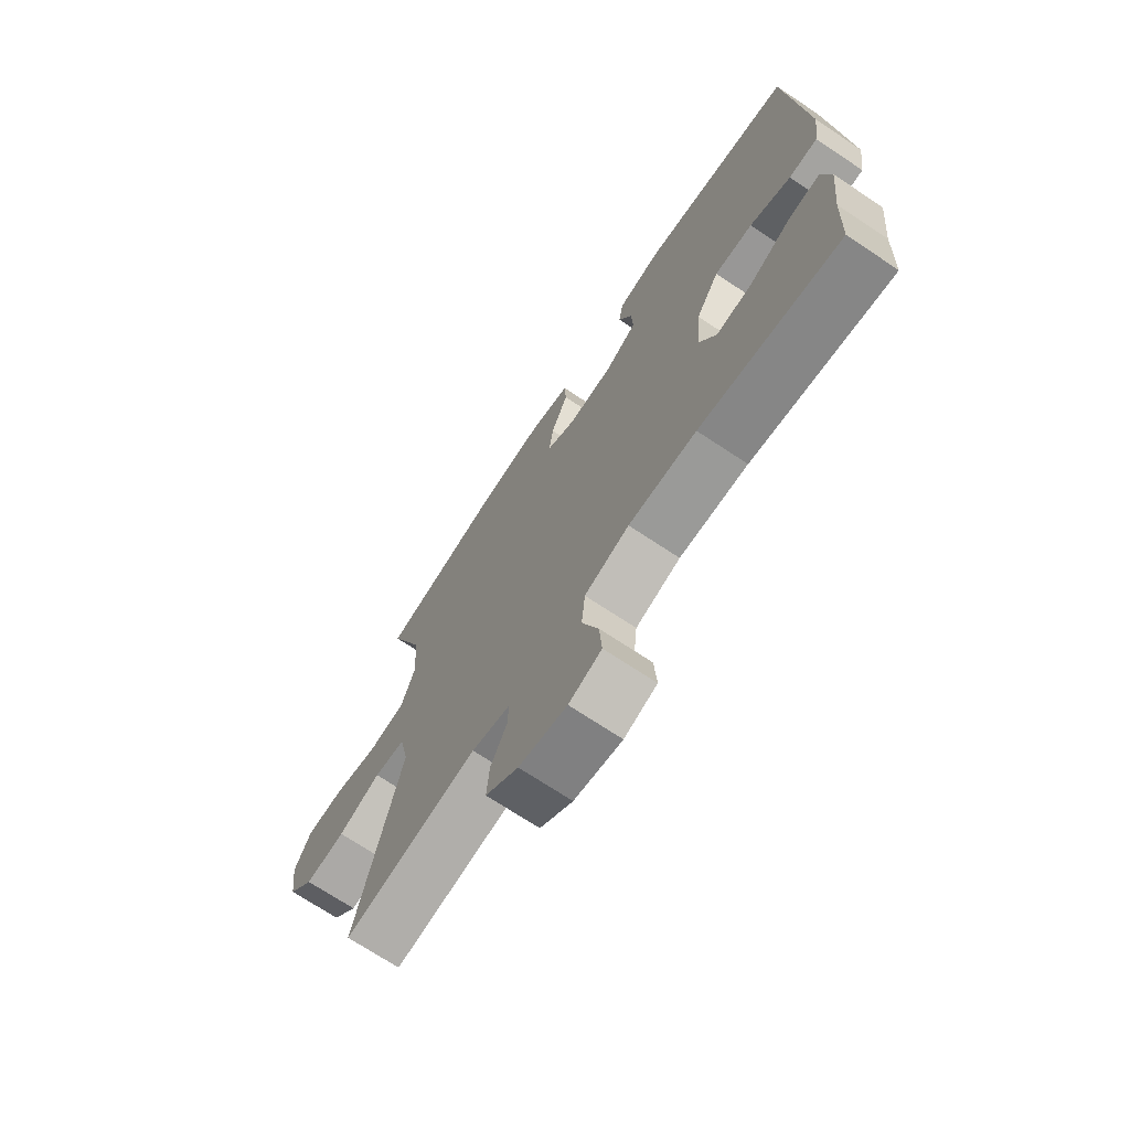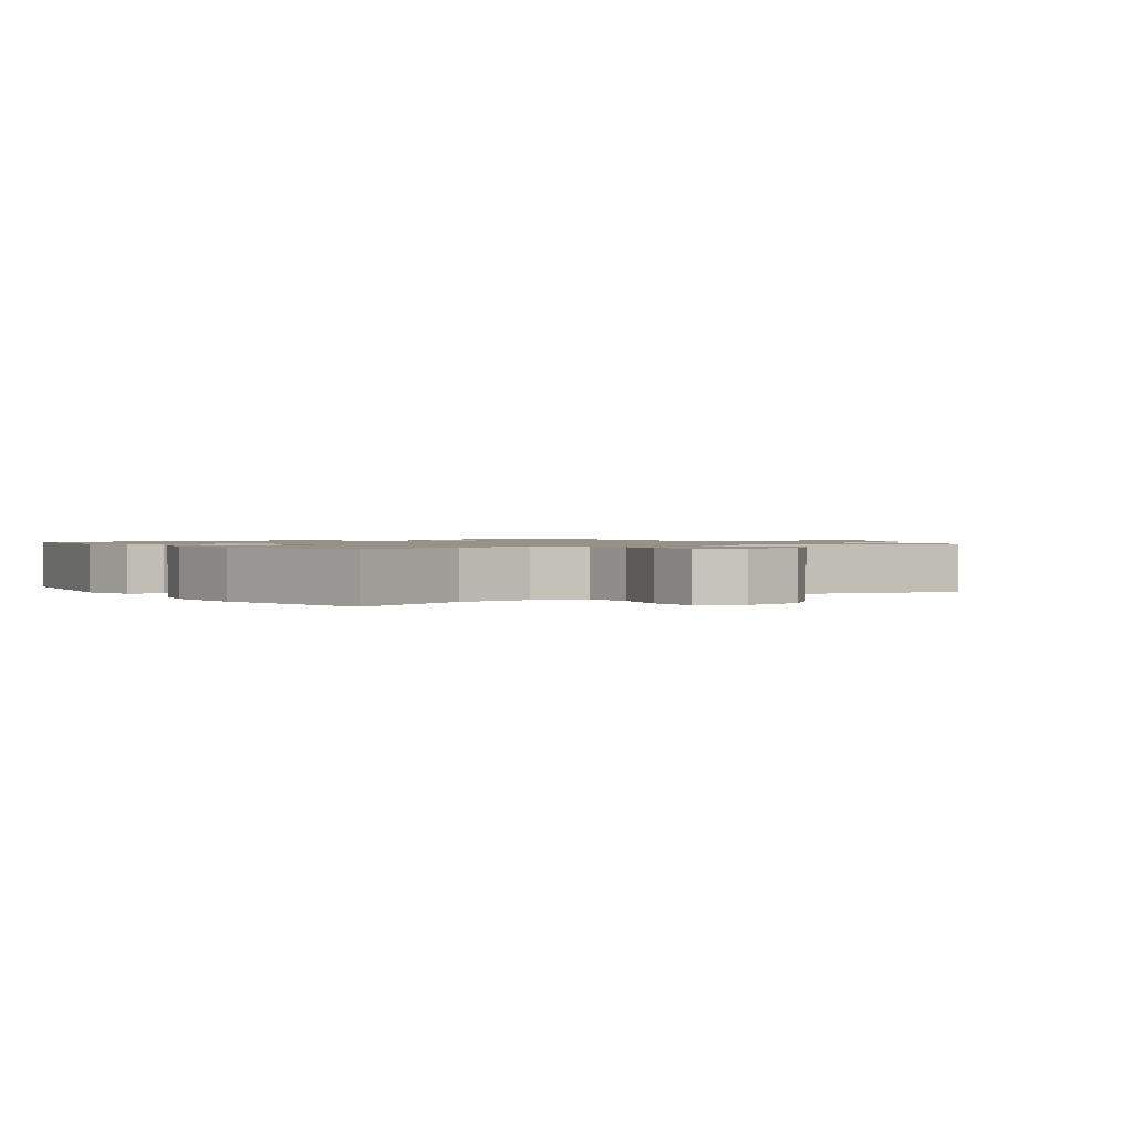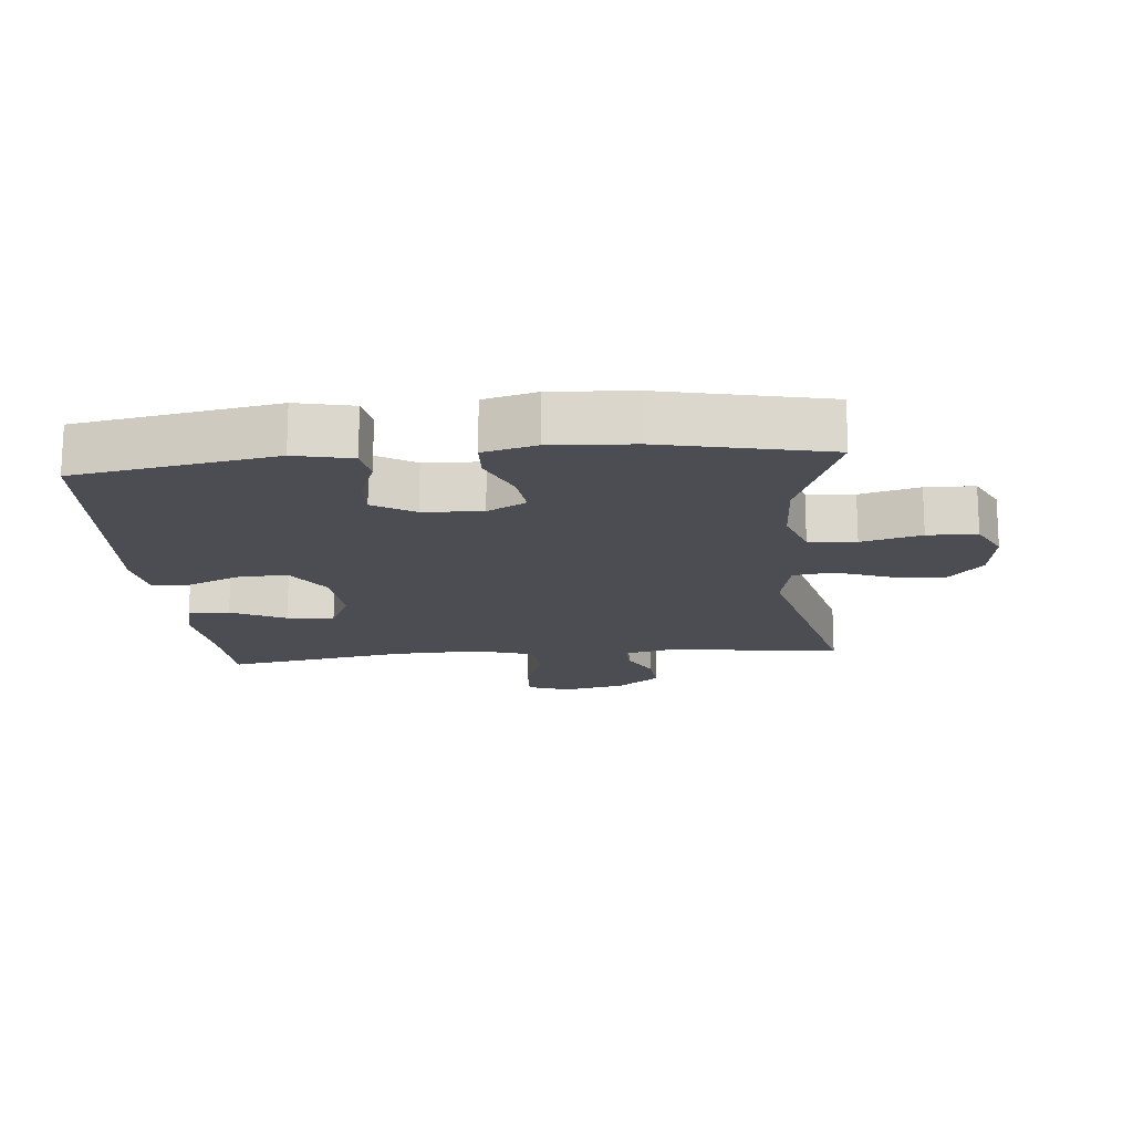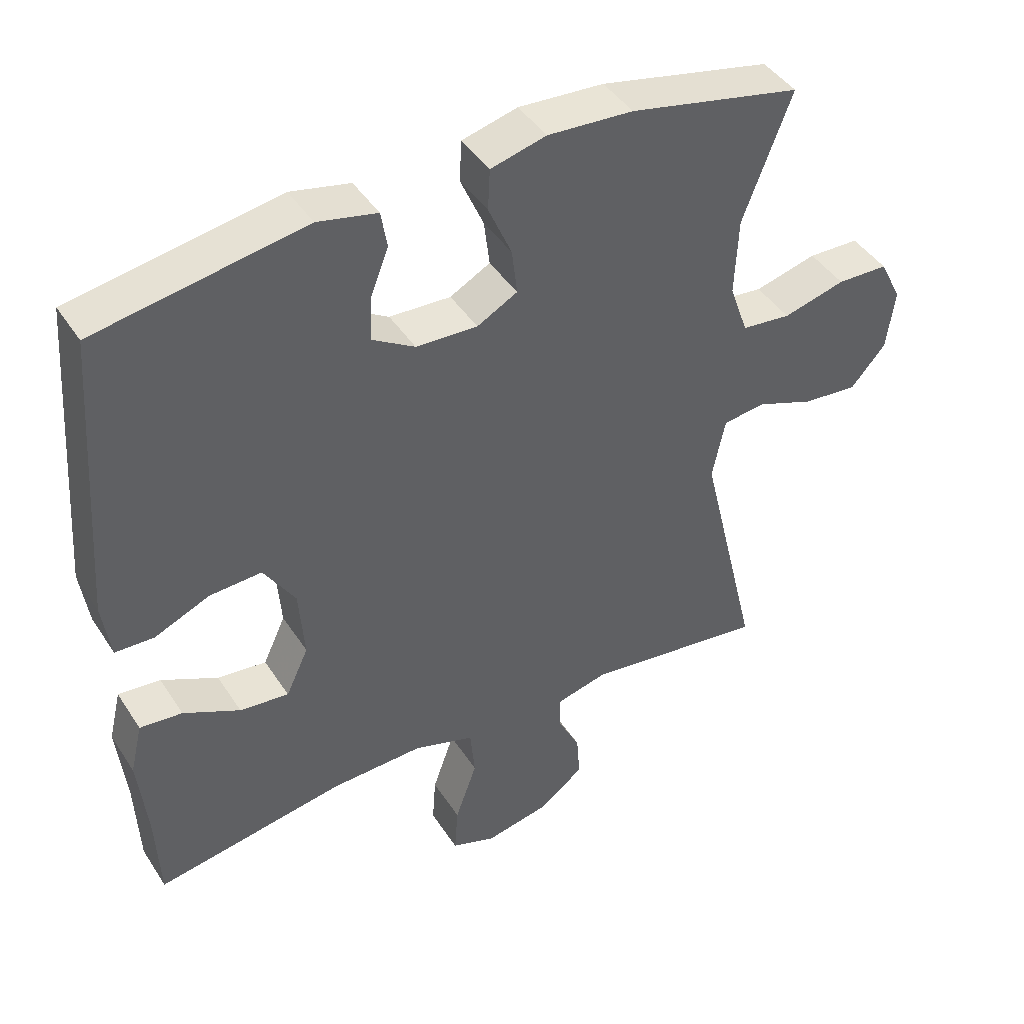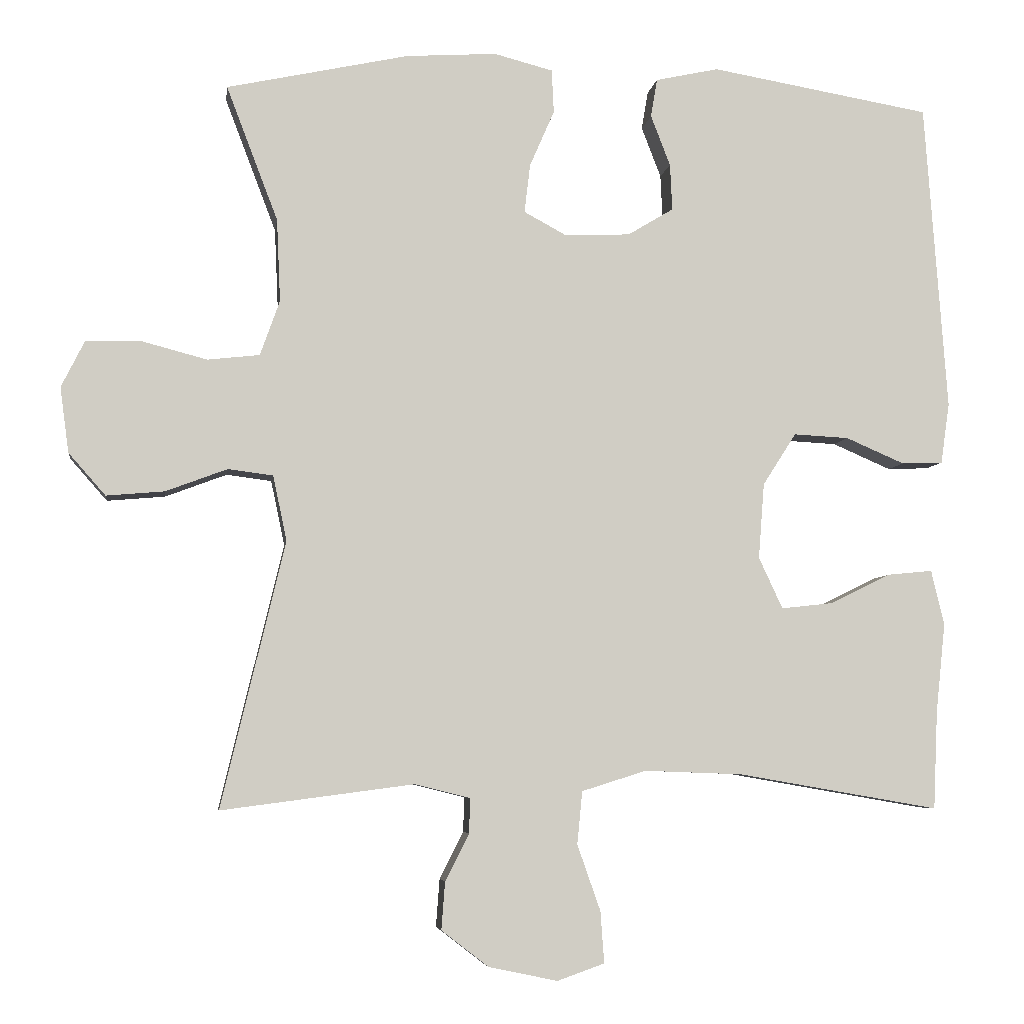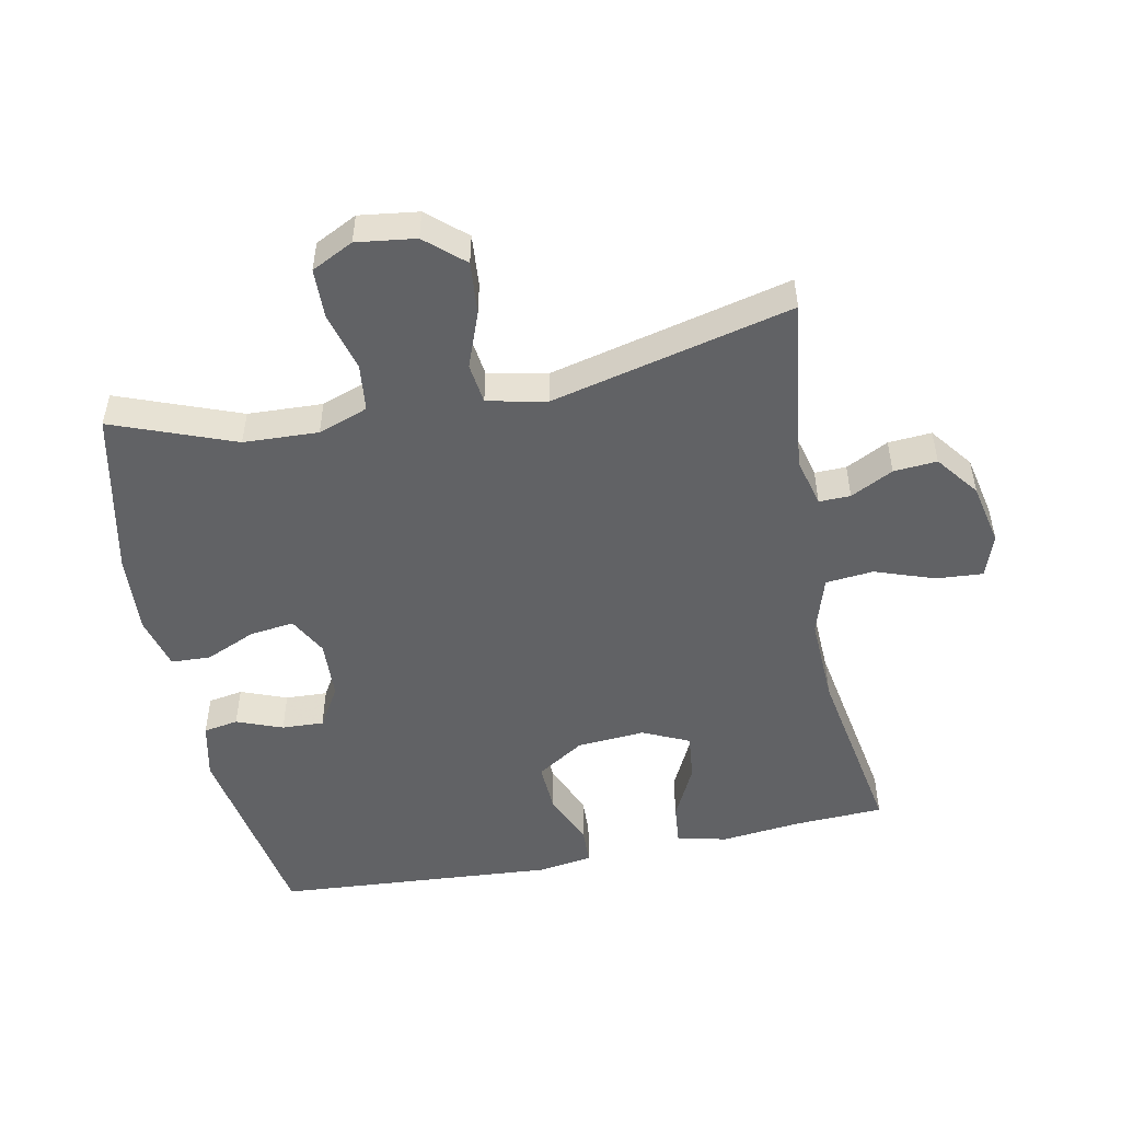
<metadata>
{"format":"obj","ext":"obj","renderer":"f3d","projection":"perspective","resolution":1024,"background":"white","views":[{"elev":-71.1,"azim":-123.6,"up":"+Z"},{"elev":1.2,"azim":55.3,"up":"+Y"},{"elev":-16.4,"azim":5.3,"up":"+Y"},{"elev":43.4,"azim":-30.6,"up":"+Z"},{"elev":-5.6,"azim":172.2,"up":"+Z"},{"elev":-50.6,"azim":101.4,"up":"+Y"}]}
</metadata>
<code>
v -0.5 0.07 0.5
v -0.196 0.07 0.552
v -0.109 0.07 0.533
v -0.1 0.07 0.48
v -0.127 0.07 0.41
v -0.13 0.07 0.346
v -0.067 0.07 0.308
v 0.023 0.07 0.304
v 0.082 0.07 0.336
v 0.074 0.07 0.403
v 0.04 0.07 0.481
v 0.043 0.07 0.541
v 0.124 0.07 0.562
v 0.249 0.07 0.554
v 0.5 0.07 0.5
v 0.429 0.07 0.314
v 0.424 0.07 0.2
v 0.451 0.07 0.124
v 0.523 0.07 0.116
v 0.614 0.07 0.14
v 0.689 0.07 0.138
v 0.721 0.07 0.074
v 0.709 0.07 -0.016
v 0.658 0.07 -0.074
v 0.578 0.07 -0.067
v 0.493 0.07 -0.035
v 0.431 0.07 -0.043
v 0.412 0.07 -0.133
v 0.5 0.07 -0.5
v 0.234 0.07 -0.465
v 0.158 0.07 -0.484
v 0.159 0.07 -0.532
v 0.192 0.07 -0.597
v 0.197 0.07 -0.663
v 0.132 0.07 -0.713
v 0.037 0.07 -0.733
v -0.028 0.07 -0.71
v -0.023 0.07 -0.639
v 0.009 0.07 -0.548
v 0.002 0.07 -0.475
v -0.087 0.07 -0.447
v -0.222 0.07 -0.452
v -0.5 0.07 -0.5
v -0.506 0.07 -0.364
v -0.519 0.07 -0.241
v -0.501 0.07 -0.165
v -0.439 0.07 -0.171
v -0.356 0.07 -0.212
v -0.284 0.07 -0.22
v -0.251 0.07 -0.149
v -0.259 0.07 -0.045
v -0.305 0.07 0.027
v -0.381 0.07 0.023
v -0.462 0.07 -0.012
v -0.519 0.07 -0.01
v -0.531 0.07 0.074
v -0.5 0 0.5
v -0.196 0 0.552
v -0.109 0 0.533
v -0.1 0 0.48
v -0.127 0 0.41
v -0.13 0 0.346
v -0.067 0 0.308
v 0.023 0 0.304
v 0.082 0 0.336
v 0.074 0 0.403
v 0.04 0 0.481
v 0.043 0 0.541
v 0.124 0 0.562
v 0.249 0 0.554
v 0.5 0 0.5
v 0.429 0 0.314
v 0.424 0 0.2
v 0.451 0 0.124
v 0.523 0 0.116
v 0.614 0 0.14
v 0.689 0 0.138
v 0.721 0 0.074
v 0.709 0 -0.016
v 0.658 0 -0.074
v 0.578 0 -0.067
v 0.493 0 -0.035
v 0.431 0 -0.043
v 0.412 0 -0.133
v 0.5 0 -0.5
v 0.234 0 -0.465
v 0.158 0 -0.484
v 0.159 0 -0.532
v 0.192 0 -0.597
v 0.197 0 -0.663
v 0.132 0 -0.713
v 0.037 0 -0.733
v -0.028 0 -0.71
v -0.023 0 -0.639
v 0.009 0 -0.548
v 0.002 0 -0.475
v -0.087 0 -0.447
v -0.222 0 -0.452
v -0.5 0 -0.5
v -0.506 0 -0.364
v -0.519 0 -0.241
v -0.501 0 -0.165
v -0.439 0 -0.171
v -0.356 0 -0.212
v -0.284 0 -0.22
v -0.251 0 -0.149
v -0.259 0 -0.045
v -0.305 0 0.027
v -0.381 0 0.023
v -0.462 0 -0.012
v -0.519 0 -0.01
v -0.531 0 0.074
f 53 54 55 56
f 52 53 56 1
f 51 52 1 2
f 50 51 2 3
f 45 46 47 48
f 44 45 48 49
f 42 43 44 49
f 41 42 49 50
f 36 37 38 39
f 36 39 40
f 35 36 40
f 32 33 34 35
f 31 32 35 40
f 30 31 40 41
f 28 29 30
f 27 28 30 41
f 23 24 25 26
f 21 22 23 26
f 19 20 21 26
f 18 19 26 27
f 17 18 27 41
f 13 14 15 16
f 10 11 12 13
f 9 10 13 16
f 8 9 16 17
f 3 4 5
f 50 3 5
f 50 5 6
f 41 50 6 7
f 7 8 17 41
f 112 111 110 109
f 57 112 109 108
f 58 57 108 107
f 59 58 107 106
f 104 103 102 101
f 105 104 101 100
f 105 100 99 98
f 106 105 98 97
f 95 94 93 92
f 96 95 92
f 96 92 91
f 91 90 89 88
f 96 91 88 87
f 97 96 87 86
f 86 85 84
f 97 86 84 83
f 82 81 80 79
f 82 79 78 77
f 82 77 76 75
f 83 82 75 74
f 97 83 74 73
f 72 71 70 69
f 69 68 67 66
f 72 69 66 65
f 73 72 65 64
f 61 60 59
f 61 59 106
f 62 61 106
f 63 62 106 97
f 97 73 64 63
f 1 57 58 2
f 2 58 59 3
f 3 59 60 4
f 4 60 61 5
f 5 61 62 6
f 6 62 63 7
f 7 63 64 8
f 8 64 65 9
f 9 65 66 10
f 10 66 67 11
f 11 67 68 12
f 12 68 69 13
f 13 69 70 14
f 14 70 71 15
f 15 71 72 16
f 16 72 73 17
f 17 73 74 18
f 18 74 75 19
f 19 75 76 20
f 20 76 77 21
f 21 77 78 22
f 22 78 79 23
f 23 79 80 24
f 24 80 81 25
f 25 81 82 26
f 26 82 83 27
f 27 83 84 28
f 28 84 85 29
f 29 85 86 30
f 30 86 87 31
f 31 87 88 32
f 32 88 89 33
f 33 89 90 34
f 34 90 91 35
f 35 91 92 36
f 36 92 93 37
f 37 93 94 38
f 38 94 95 39
f 39 95 96 40
f 40 96 97 41
f 41 97 98 42
f 42 98 99 43
f 43 99 100 44
f 44 100 101 45
f 45 101 102 46
f 46 102 103 47
f 47 103 104 48
f 48 104 105 49
f 49 105 106 50
f 50 106 107 51
f 51 107 108 52
f 52 108 109 53
f 53 109 110 54
f 54 110 111 55
f 55 111 112 56
f 56 112 57 1

</code>
